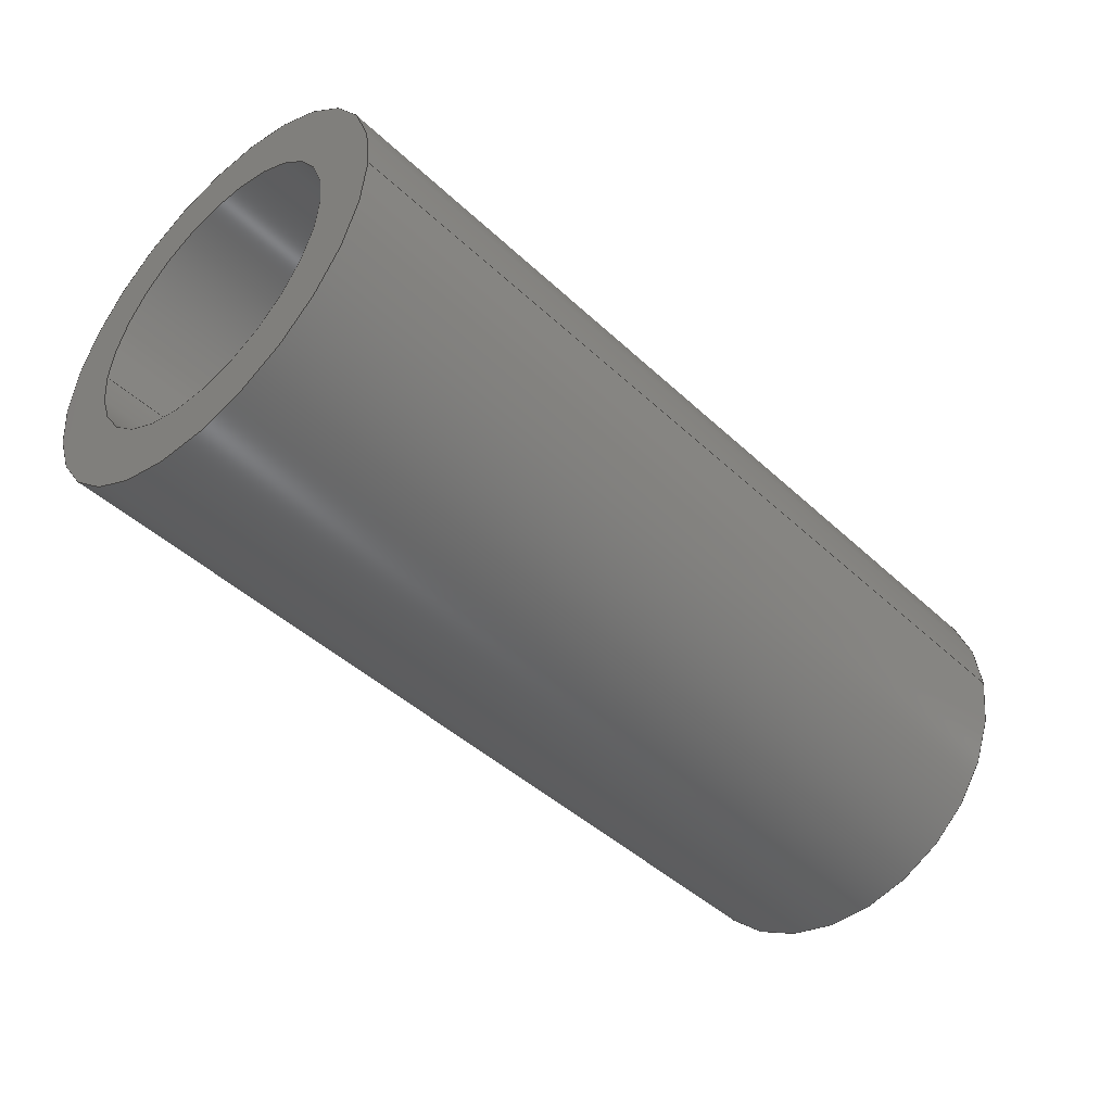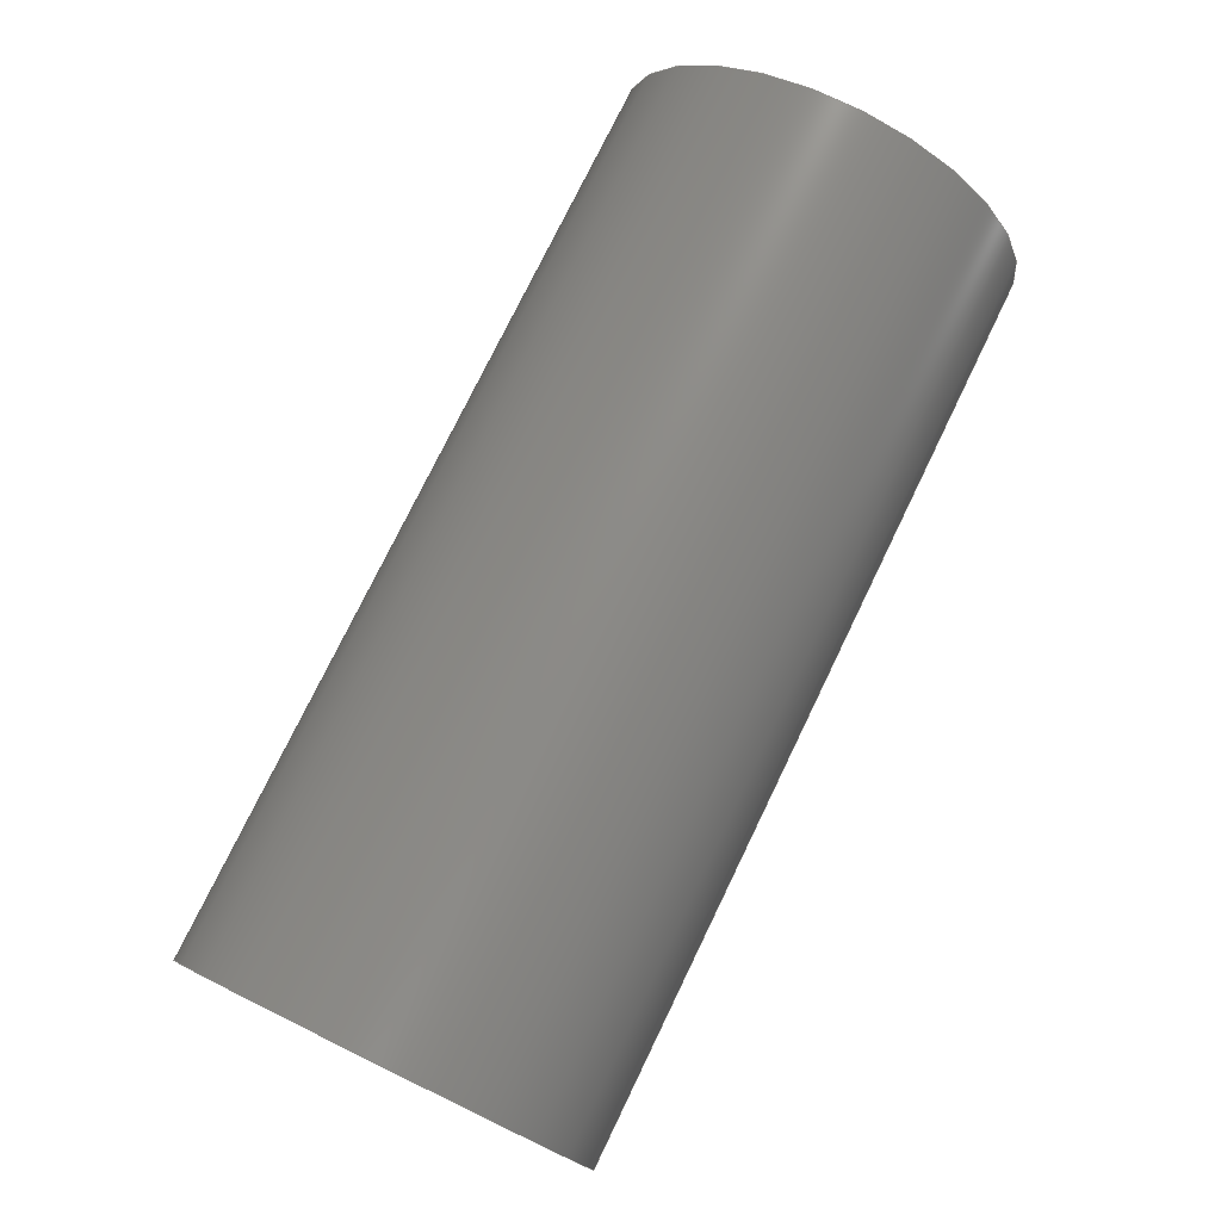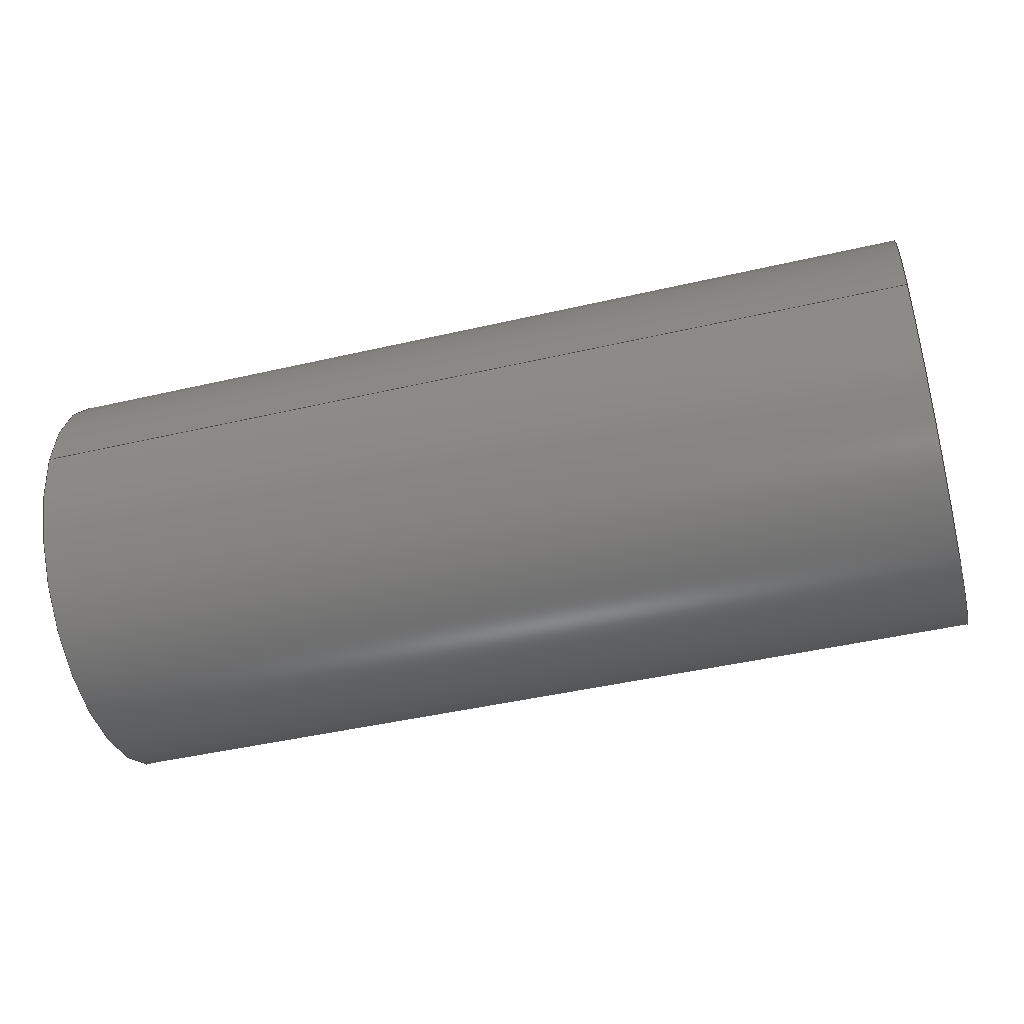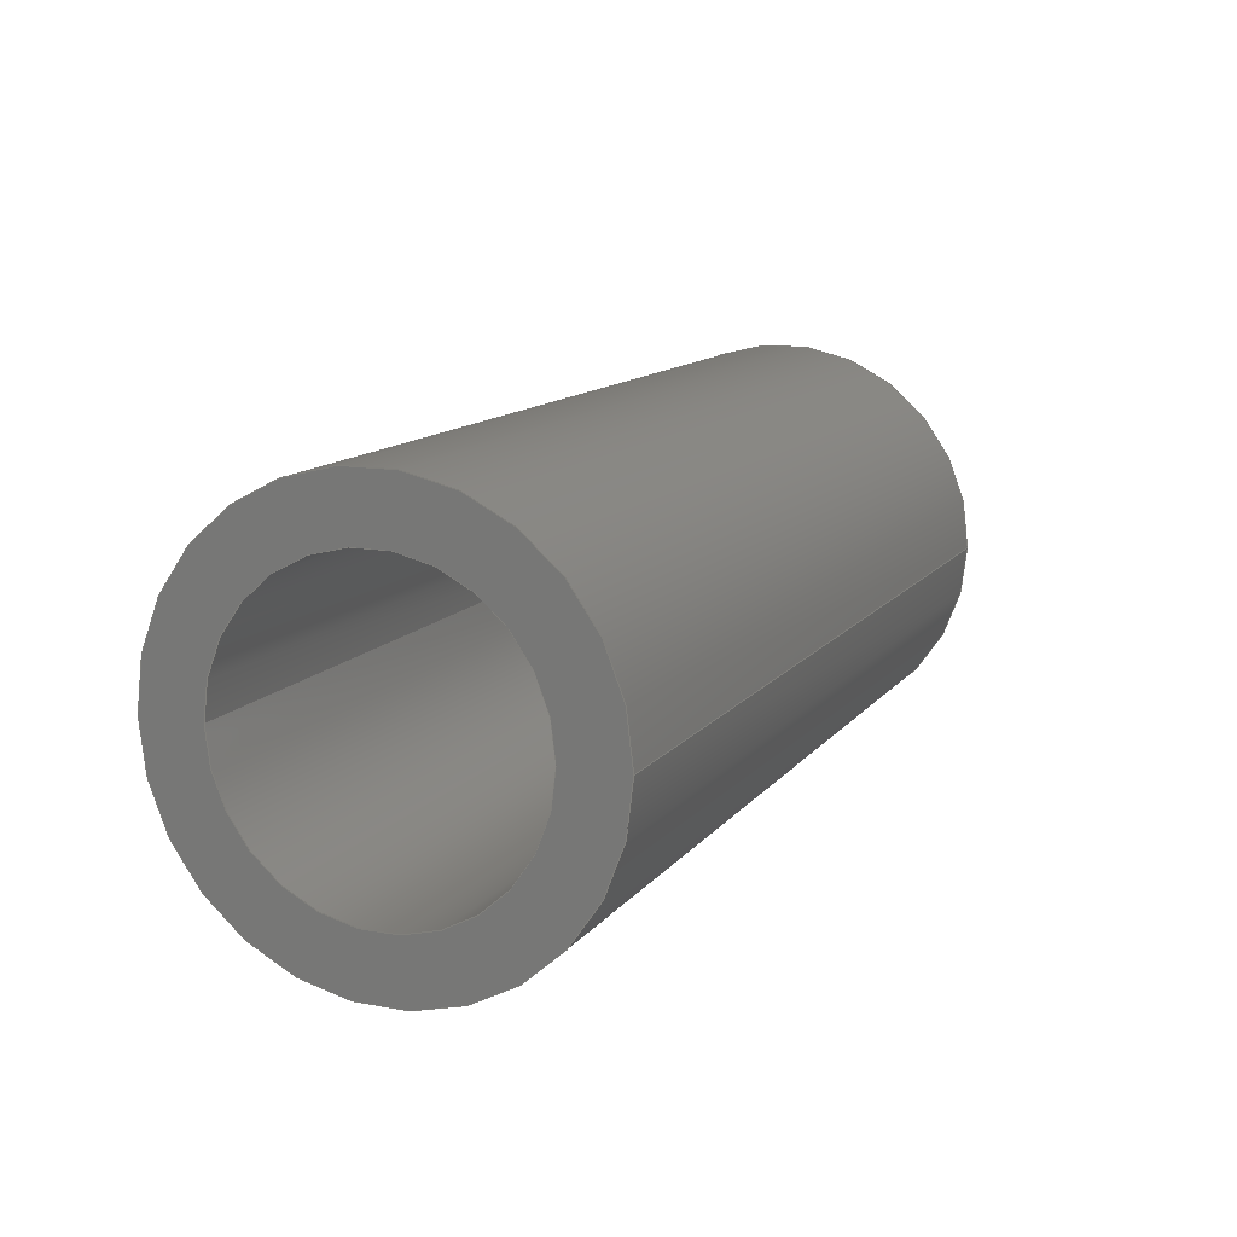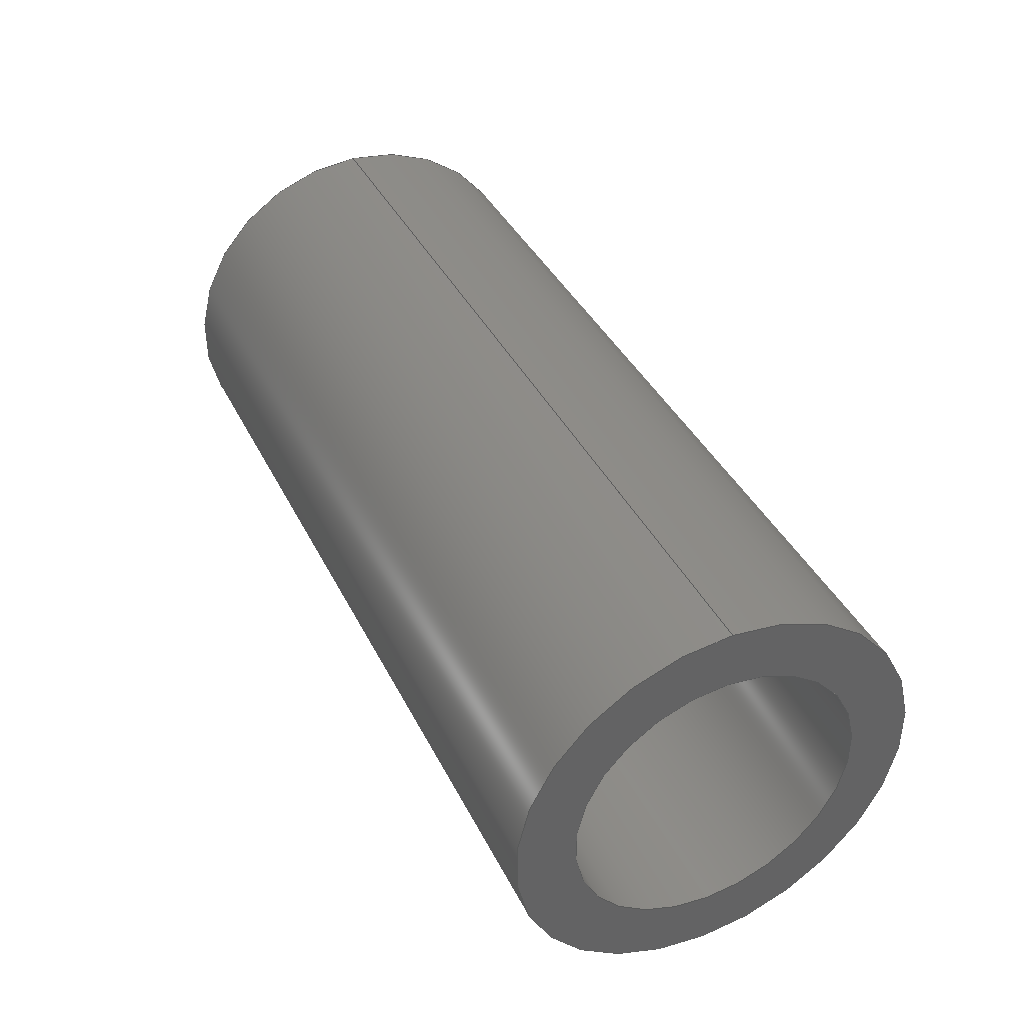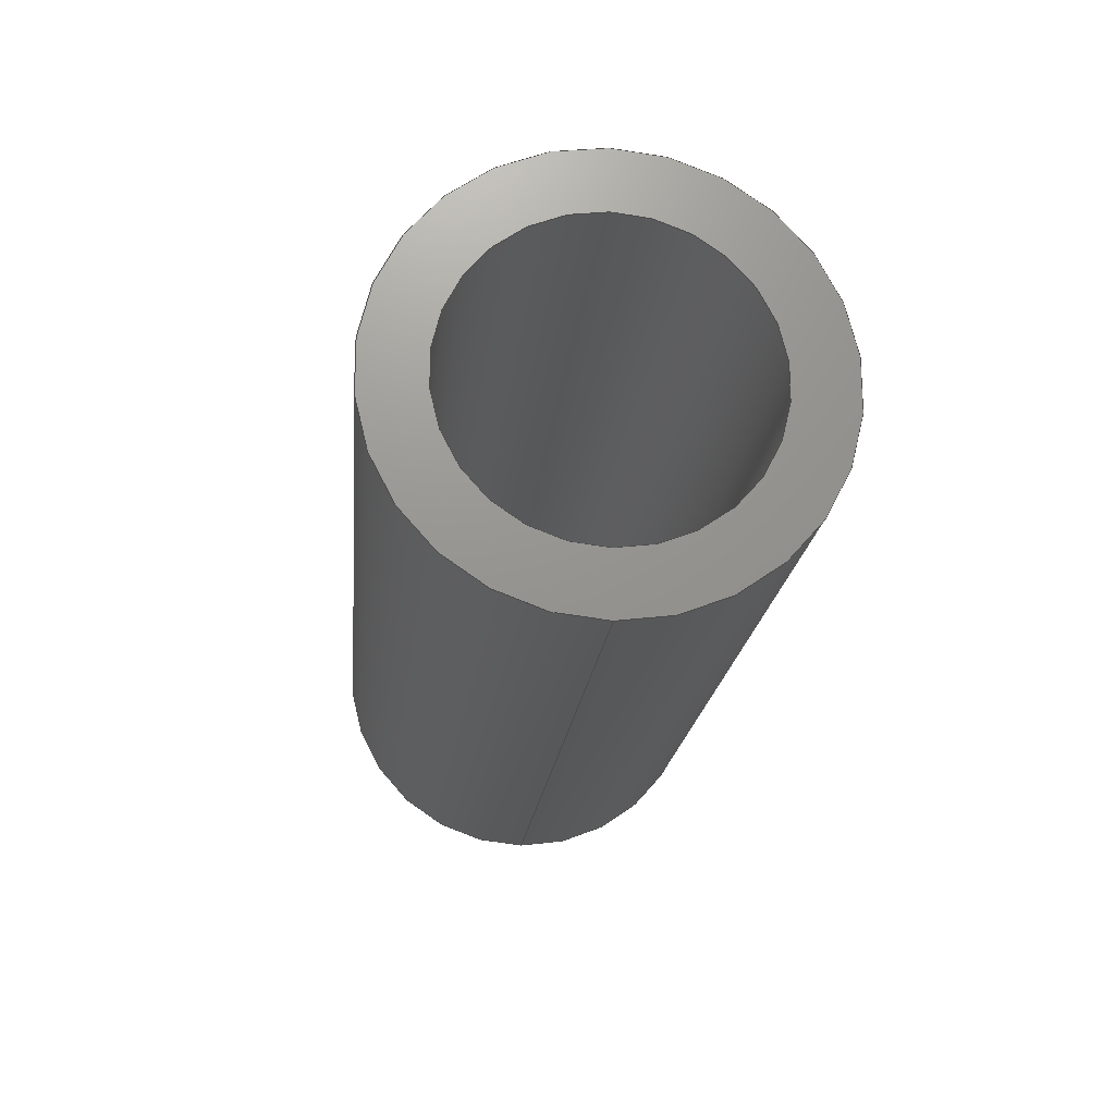
<metadata>
{"format":"iges","ext":"igs","renderer":"f3d","projection":"perspective","resolution":1024,"background":"white","views":[{"elev":-44.7,"azim":132.8,"up":"+Z"},{"elev":76.5,"azim":-64.1,"up":"+Z"},{"elev":-44.6,"azim":-164.9,"up":"+Z"},{"elev":12.6,"azim":113.0,"up":"+Z"},{"elev":39.6,"azim":65.4,"up":"+Y"},{"elev":-18.7,"azim":-95.4,"up":"+Y"}]}
</metadata>
<code>
START RECORD GO HERE.
1H,,1H;,20HCNEXT - IGES PRODUCT,17HEntretoiseVis.igs,44HIBM CATIA IGES -
 CATIA Version 5 Release 19 ,27HCATIA Version 5 Release 19 ,32,75,6,75,
15,14Hentretoise_vis,1,2,2HMM,1000,1,15H2.018e+07,0.001,
1e+04,8HAurelien,15HDESKTOP-SF2K4A2,11,0,15H2.018e+07,;
     406       1       0       0       0       0       0       000010201
     406       0       0       1      15                               0
     110       2       0       0       0       0       0       001010001
     110       0       0       1       0                               0
     110       3       0       0       0       0       0       001010001
     110       0       0       1       0                               0
     120       4       0       0       0       0       0       001010001
     120       0       0       1       0                               0
     124       5       0       0       0       0       0       001020201
     124       0       0       1       0                               0
     100       6       0       0       0       0       9       001010001
     100       0       0       1       0                               0
     110       7       0       0       0       0       0       001010001
     110       0       0       1       0                               0
     124       8       0       0       0       0       0       001020201
     124       0       0       2       0                               0
     100      10       0       0       0       0      15       001010001
     100       0       0       1       0                               0
     110      11       0       0       0       0       0       001010001
     110       0       0       1       0                               0
     102      12       0       0       0       0       0       001010001
     102       0       0       1       0                               0
     142      13       0       0       0       0       0       001010001
     142       0       0       1       0                               0
     144      14       0       0   10000       0       0       000000000
     144       0       0       1       0                               0
     110      15       0       0       0       0       0       001010001
     110       0       0       1       0                               0
     110      16       0       0       0       0       0       001010001
     110       0       0       1       0                               0
     120      17       0       0       0       0       0       001010001
     120       0       0       1       0                               0
     124      18       0       0       0       0       0       001020201
     124       0       0       2       0                               0
     100      20       0       0       0       0      33       001010001
     100       0       0       1       0                               0
     110      21       0       0       0       0       0       001010001
     110       0       0       1       0                               0
     124      22       0       0       0       0       0       001020201
     124       0       0       1       0                               0
     100      23       0       0       0       0      39       001010001
     100       0       0       1       0                               0
     110      24       0       0       0       0       0       001010001
     110       0       0       1       0                               0
     102      25       0       0       0       0       0       001010001
     102       0       0       1       0                               0
     142      26       0       0       0       0       0       001010001
     142       0       0       1       0                               0
     144      27       0       0   10000       0       0       000000000
     144       0       0       1       0                               0
     110      28       0       0       0       0       0       001010001
     110       0       0       1       0                               0
     110      29       0       0       0       0       0       001010001
     110       0       0       1       0                               0
     120      30       0       0       0       0       0       001010001
     120       0       0       1       0                               0
     110      31       0       0       0       0       0       001010001
     110       0       0       1       0                               0
     124      32       0       0       0       0       0       001020201
     124       0       0       2       0                               0
     100      34       0       0       0       0      59       001010001
     100       0       0       1       0                               0
     110      35       0       0       0       0       0       001010001
     110       0       0       1       0                               0
     124      36       0       0       0       0       0       001020201
     124       0       0       1       0                               0
     100      37       0       0       0       0      65       001010001
     100       0       0       1       0                               0
     102      38       0       0       0       0       0       001010001
     102       0       0       1       0                               0
     142      39       0       0       0       0       0       001010001
     142       0       0       1       0                               0
     144      40       0       0   10000       0       0       000000000
     144       0       0       1       0                               0
     110      41       0       0       0       0       0       001010001
     110       0       0       1       0                               0
     110      42       0       0       0       0       0       001010001
     110       0       0       1       0                               0
     120      43       0       0       0       0       0       001010001
     120       0       0       1       0                               0
     110      44       0       0       0       0       0       001010001
     110       0       0       1       0                               0
     124      45       0       0       0       0       0       001020201
     124       0       0       1       0                               0
     100      46       0       0       0       0      83       001010001
     100       0       0       1       0                               0
     110      47       0       0       0       0       0       001010001
     110       0       0       1       0                               0
     124      48       0       0       0       0       0       001020201
     124       0       0       2       0                               0
     100      50       0       0       0       0      89       001010001
     100       0       0       1       0                               0
     102      51       0       0       0       0       0       001010001
     102       0       0       1       0                               0
     142      52       0       0       0       0       0       001010001
     142       0       0       1       0                               0
     144      53       0       0   10000       0       0       000000000
     144       0       0       1       0                               0
     108      54       0       0       0       0       0       001010001
     108       0       0       1       0                               0
     124      55       0       0       0       0       0       001020201
     124       0       0       1       0                               0
     100      56       0       0       0       0     101       001010001
     100       0       0       1       0                               0
     124      57       0       0       0       0       0       001020201
     124       0       0       2       0                               0
     100      59       0       0       0       0     105       001010001
     100       0       0       1       0                               0
     102      60       0       0       0       0       0       001010001
     102       0       0       1       0                               0
     142      61       0       0       0       0       0       001010001
     142       0       0       1       0                               0
     124      62       0       0       0       0       0       001020201
     124       0       0       1       0                               0
     100      63       0       0       0       0     113       001010001
     100       0       0       1       0                               0
     124      64       0       0       0       0       0       001020201
     124       0       0       2       0                               0
     100      66       0       0       0       0     117       001010001
     100       0       0       1       0                               0
     102      67       0       0       0       0       0       001010001
     102       0       0       1       0                               0
     142      68       0       0       0       0       0       001010001
     142       0       0       1       0                               0
     144      69       0       0   10000       0       0       000000000
     144       0       0       1       0                               0
     108      70       0       0       0       0       0       001010001
     108       0       0       1       0                               0
     124      71       0       0       0       0       0       001020201
     124       0       0       1       0                               0
     100      72       0       0       0       0     129       001010001
     100       0       0       1       0                               0
     124      73       0       0       0       0       0       001020201
     124       0       0       2       0                               0
     100      75       0       0       0       0     133       001010001
     100       0       0       1       0                               0
     102      76       0       0       0       0       0       001010001
     102       0       0       1       0                               0
     142      77       0       0       0       0       0       001010001
     142       0       0       1       0                               0
     124      78       0       0       0       0       0       001020201
     124       0       0       1       0                               0
     100      79       0       0       0       0     141       001010001
     100       0       0       1       0                               0
     124      80       0       0       0       0       0       001020201
     124       0       0       2       0                               0
     100      82       0       0       0       0     145       001010001
     100       0       0       1       0                               0
     102      83       0       0       0       0       0       001010001
     102       0       0       1       0                               0
     142      84       0       0       0       0       0       001010001
     142       0       0       1       0                               0
     144      85       0       0   10000       0       0       000000000
     144       0       0       1       0                               0
406,1,15HCorps principal,0,0;                                          1
110,10,4.5,0,11,4.5,0,0,0;                                     3
110,0,9,0,20,9,0,0,0;                                      5
120,3,5,0,6.283,0,0;                                           7
124,0,0,1,20,1,0,0,4.5,0,1,0,0,0,0;              9
100,0,0,0,4.5,0,-4.5,5.511e-16,0,0;                    11
110,20,0,5.511e-16,0,0,5.511e-16,0,0;           13
124,0,0,-1,0,-1,1.225e-16,0,4.5,                   15
1.225e-16,1,0,0,0,0;                                     15
100,0,0,0,4.5,0,-4.5,5.511e-16,0,0;                    17
110,0,9,0,20,9,0,0,0;                                     19
102,4,11,13,17,19,0,0;                                                21
142,0,7,0,21,2,0,0;                                                   23
144,7,1,0,23,0,1,1;                                                   25
110,10,4.5,0,11,4.5,0,0,0;                                    27
110,0,0,5.511e-16,20,0,5.511e-16,0,0;           29
120,27,29,0,6.283,0,0;                                        31
124,0,0,1,20,-1,-1.225e-16,0,4.5,                  33
1.225e-16,-1,0,0,0,0;                                    33
100,0,0,0,4.5,0,-4.5,-5.511e-16,0,0;                   35
110,20,9,0,0,9,0,0,0;                                     37
124,0,0,-1,0,1,0,0,4.5,0,-1,0,0,0,0;            39
100,0,0,0,4.5,0,-4.5,-5.511e-16,0,0;                   41
110,0,0,5.511e-16,20,0,5.511e-16,0,0;           43
102,4,35,37,41,43,0,0;                                                45
142,0,31,0,45,2,0,0;                                                  47
144,31,1,0,47,0,1,1;                                                  49
110,10,4.5,0,11,4.5,0,0,0;                                    51
110,0,1.3,3.919e-16,20,1.3,3.919e-16,0,0;           53
120,51,53,0,6.283,0,0;                                        55
110,20,1.3,3.919e-16,0,1.3,3.919e-16,0,0;           57
124,0,0,1,0,-1,-1.225e-16,0,4.5,                   59
1.225e-16,-1,0,0,0,0;                                    59
100,0,0,0,3.2,0,-3.2,-3.919e-16,0,0;                   61
110,0,7.7,0,20,7.7,0,0,0;                                     63
124,0,0,-1,20,1,0,0,4.5,0,-1,0,0,0,0;           65
100,0,0,0,3.2,0,-3.2,-3.919e-16,0,0;                   67
102,4,57,61,63,67,0,0;                                                69
142,0,55,0,69,2,0,0;                                                  71
144,55,1,0,71,0,1,1;                                                  73
110,10,4.5,0,11,4.5,0,0,0;                                    75
110,0,7.7,0,20,7.7,0,0,0;                                     77
120,75,77,0,6.283,0,0;                                        79
110,20,7.7,0,0,7.7,0,0,0;                                     81
124,0,0,1,0,1,0,0,4.5,0,1,0,0,0,0;              83
100,0,0,0,3.2,0,-3.2,3.919e-16,0,0;                    85
110,0,1.3,3.919e-16,20,1.3,3.919e-16,0,0;           87
124,0,0,-1,20,-1,1.225e-16,0,4.5,                  89
1.225e-16,1,0,0,0,0;                                     89
100,0,0,0,3.2,0,-3.2,3.919e-16,0,0;                    91
102,4,81,85,87,91,0,0;                                                93
142,0,79,0,93,2,0,0;                                                  95
144,79,1,0,95,0,1,1;                                                  97
108,1,0,0,0,0,0,0,0,1,0,0;                            99
124,0,0,1,0,1,0,0,4.5,0,1,0,0,0,0;             101
100,0,0,0,4.5,0,-4.5,5.511e-16,0,0;                   103
124,0,0,1,0,-1,-1.225e-16,0,4.5,                  105
1.225e-16,-1,0,0,0,0;                                   105
100,0,0,0,4.5,0,-4.5,-5.511e-16,0,0;                  107
102,2,103,107,0,0;                                                   109
142,0,99,0,109,2,0,0;                                                111
124,0,0,-1,0,1,0,0,4.5,0,-1,0,0,0,0;           113
100,0,0,0,3.2,0,-3.2,-3.919e-16,0,0;                  115
124,0,0,-1,0,-1,1.225e-16,0,4.5,                  117
1.225e-16,1,0,0,0,0;                                    117
100,0,0,0,3.2,0,-3.2,3.919e-16,0,0;                   119
102,2,115,119,0,0;                                                   121
142,0,99,0,121,2,0,0;                                                123
144,99,1,1,111,123,0,1,1;                                            125
108,1,0,0,20,0,20,0,0,1,0,0;                         127
124,0,0,-1,20,1,0,0,4.5,0,-1,0,0,0,0;          129
100,0,0,0,4.5,0,-4.5,-5.511e-16,0,0;                  131
124,0,0,-1,20,-1,1.225e-16,0,4.5,                 133
1.225e-16,1,0,0,0,0;                                    133
100,0,0,0,4.5,0,-4.5,5.511e-16,0,0;                   135
102,2,131,135,0,0;                                                   137
142,0,127,0,137,2,0,0;                                               139
124,0,0,1,20,1,0,0,4.5,0,1,0,0,0,0;            141
100,0,0,0,3.2,0,-3.2,3.919e-16,0,0;                   143
124,0,0,1,20,-1,-1.225e-16,0,4.5,                 145
1.225e-16,-1,0,0,0,0;                                   145
100,0,0,0,3.2,0,-3.2,-3.919e-16,0,0;                  147
102,2,143,147,0,0;                                                   149
142,0,127,0,149,2,0,0;                                               151
144,127,1,1,139,151,0,1,1;                                           153
S      1G      4D    154P     85
</code>
